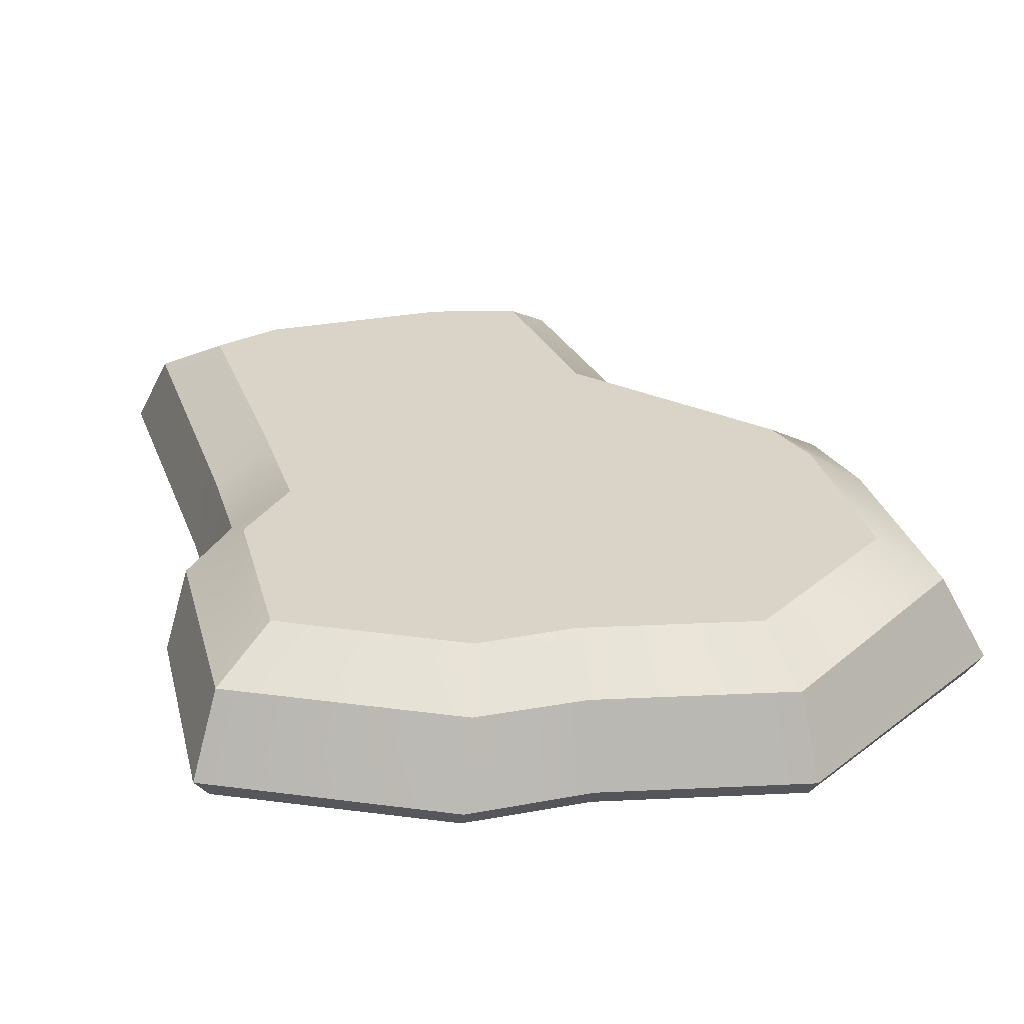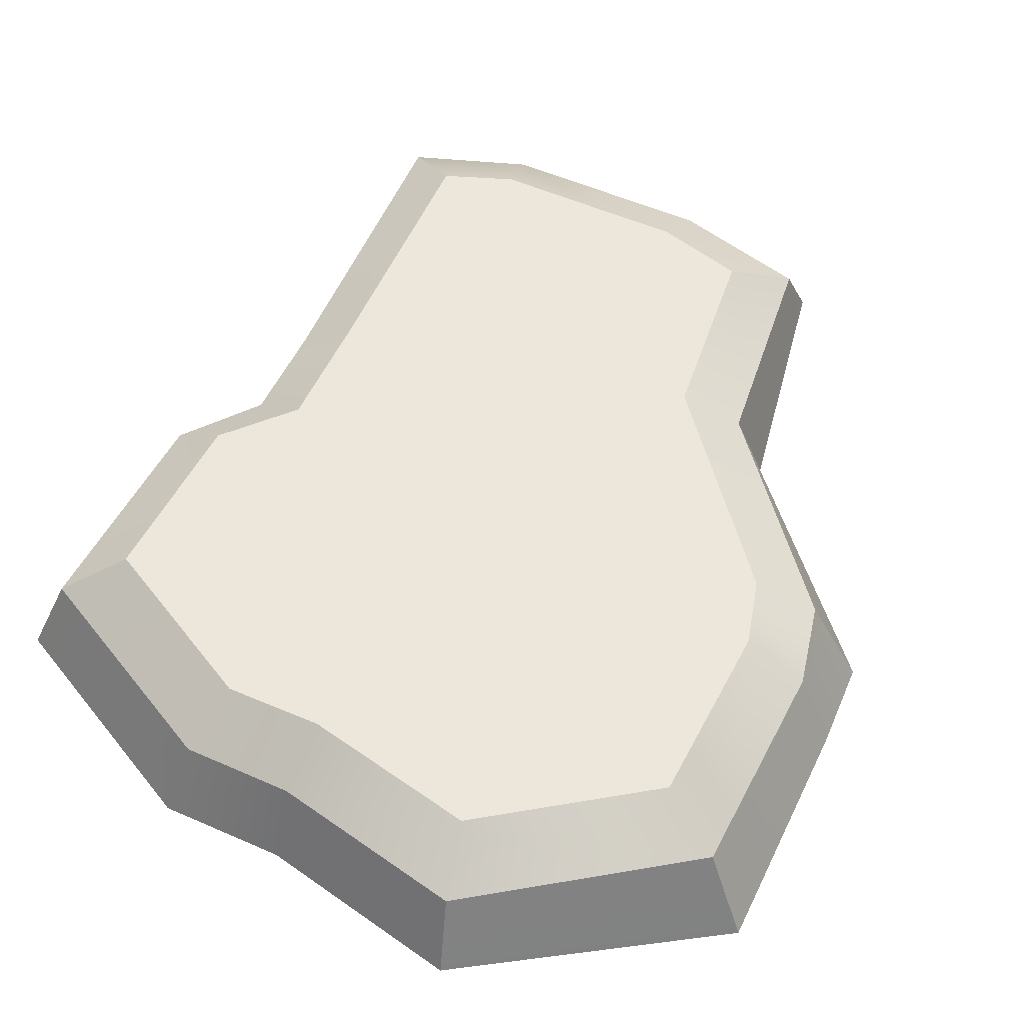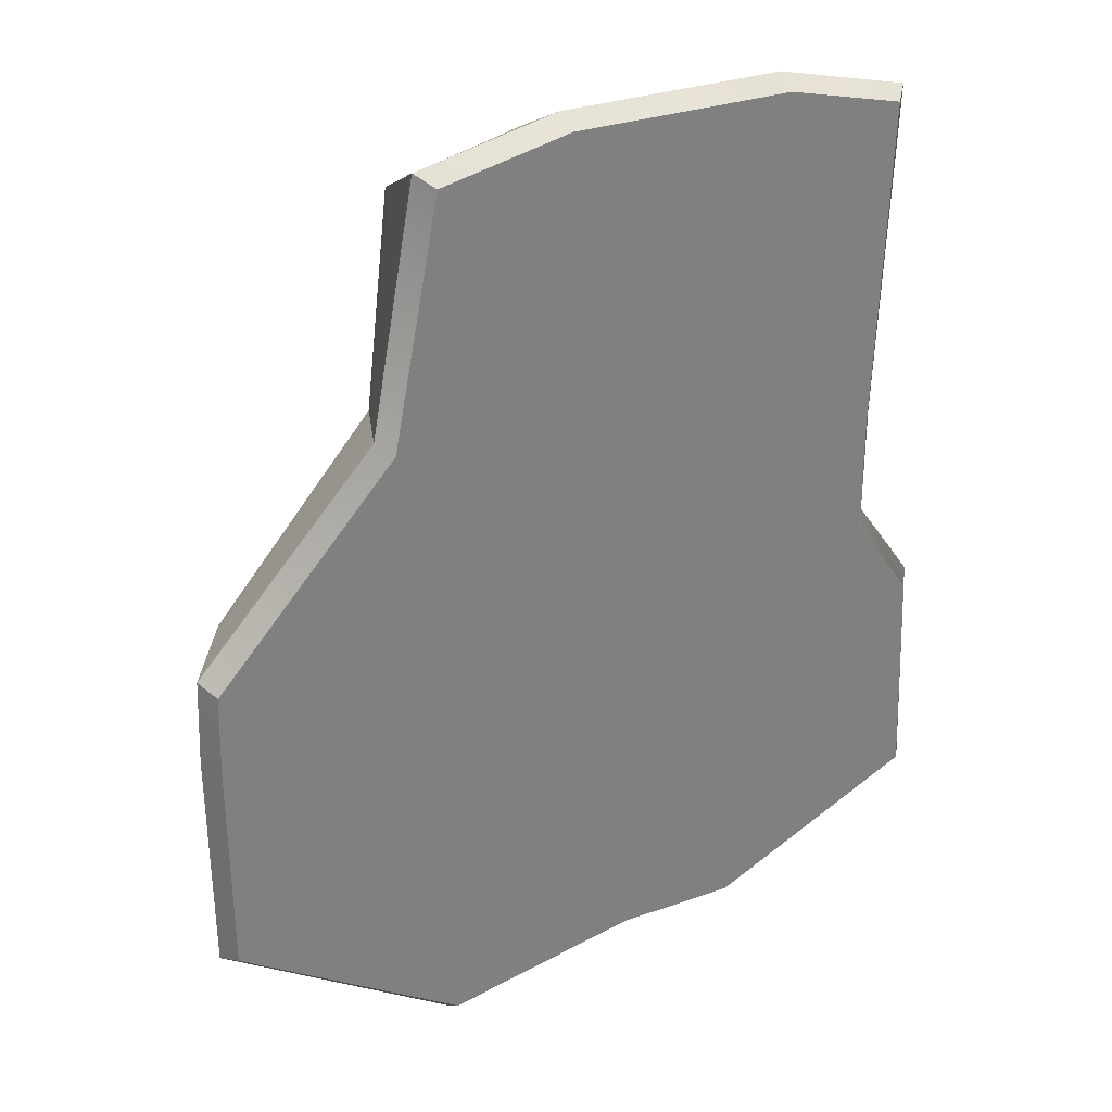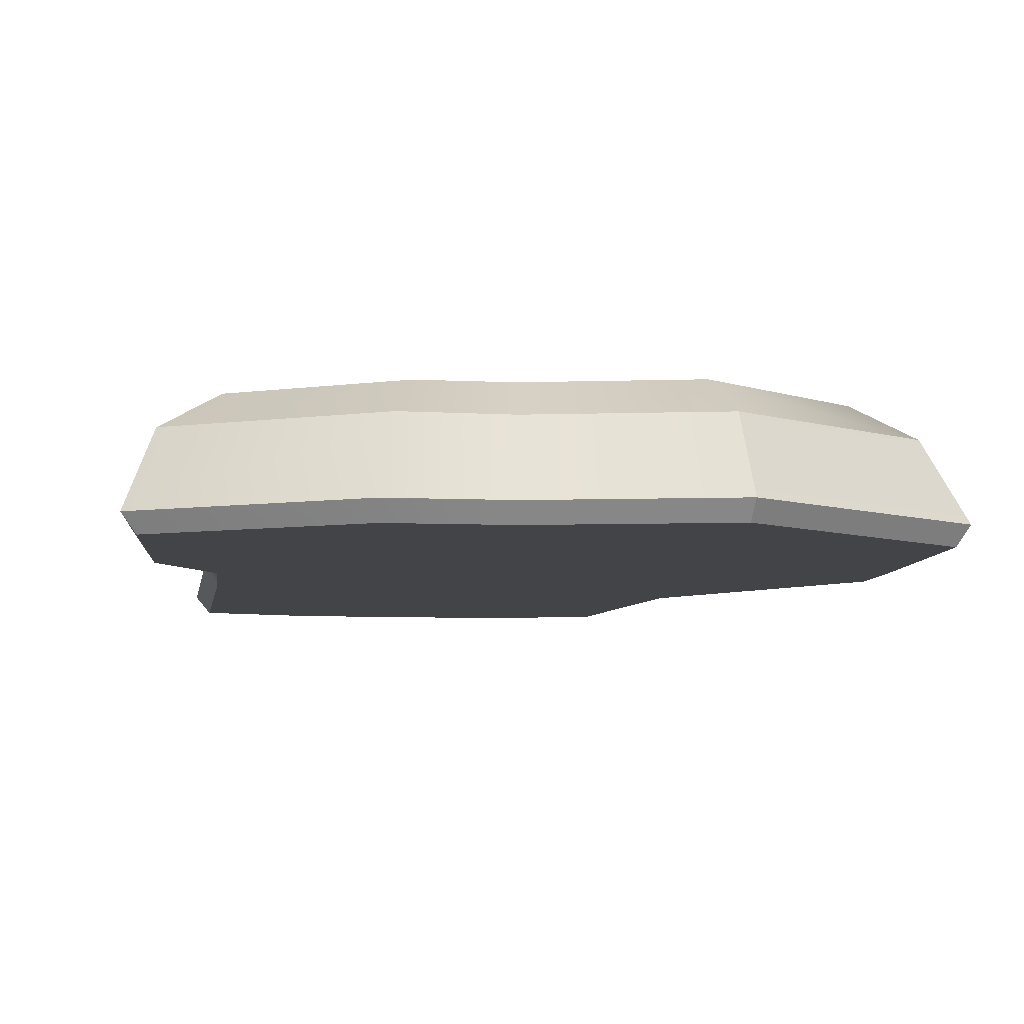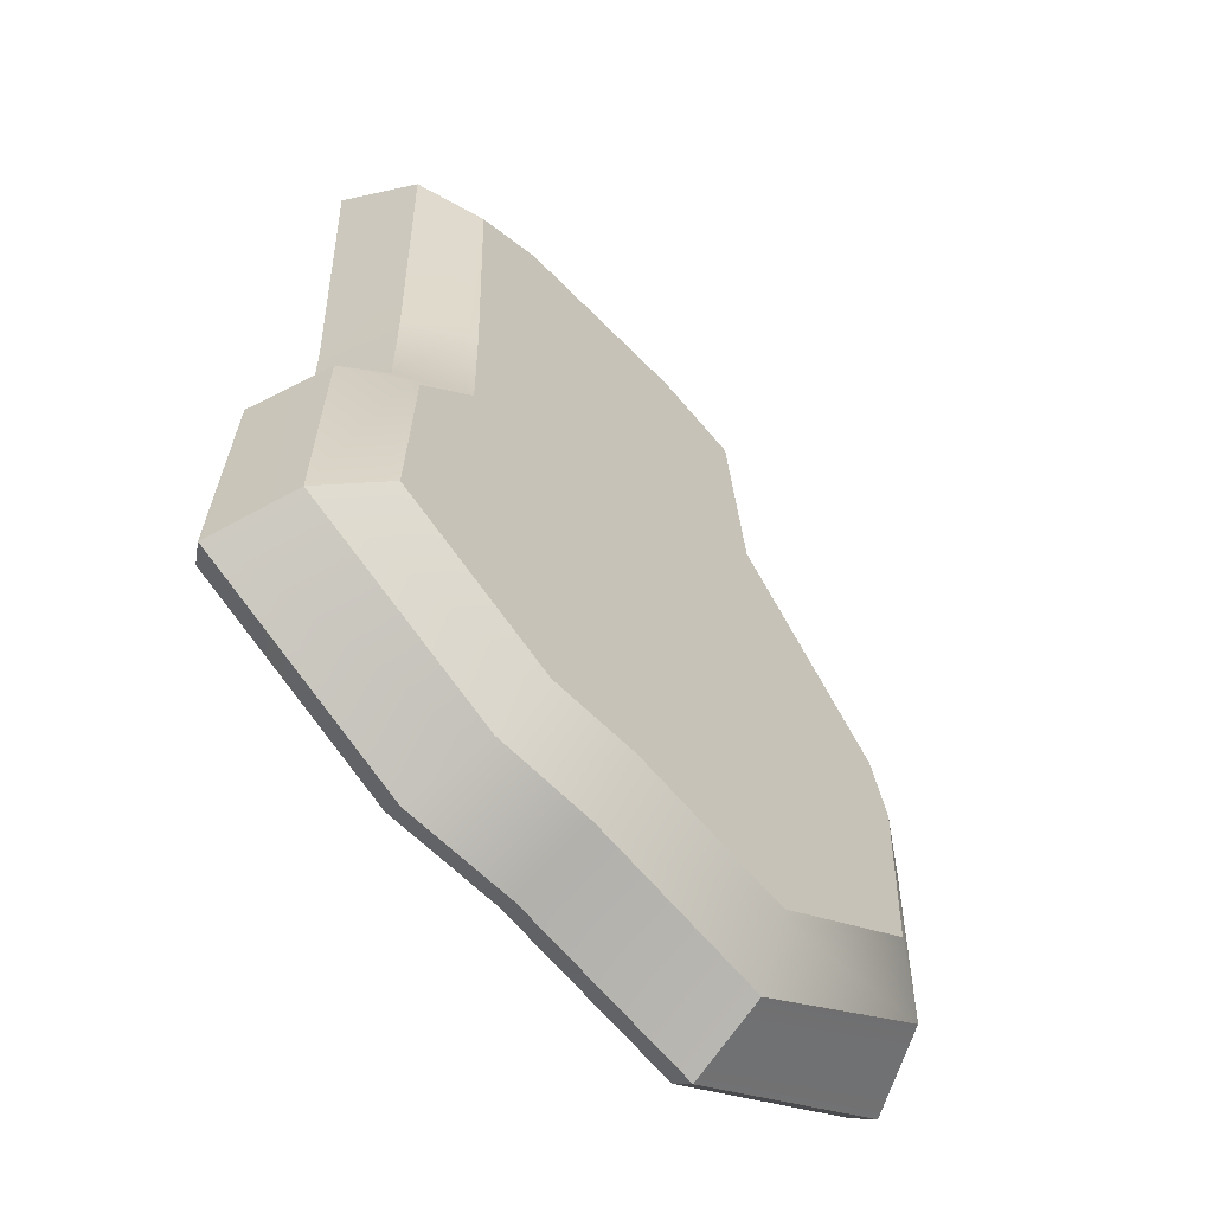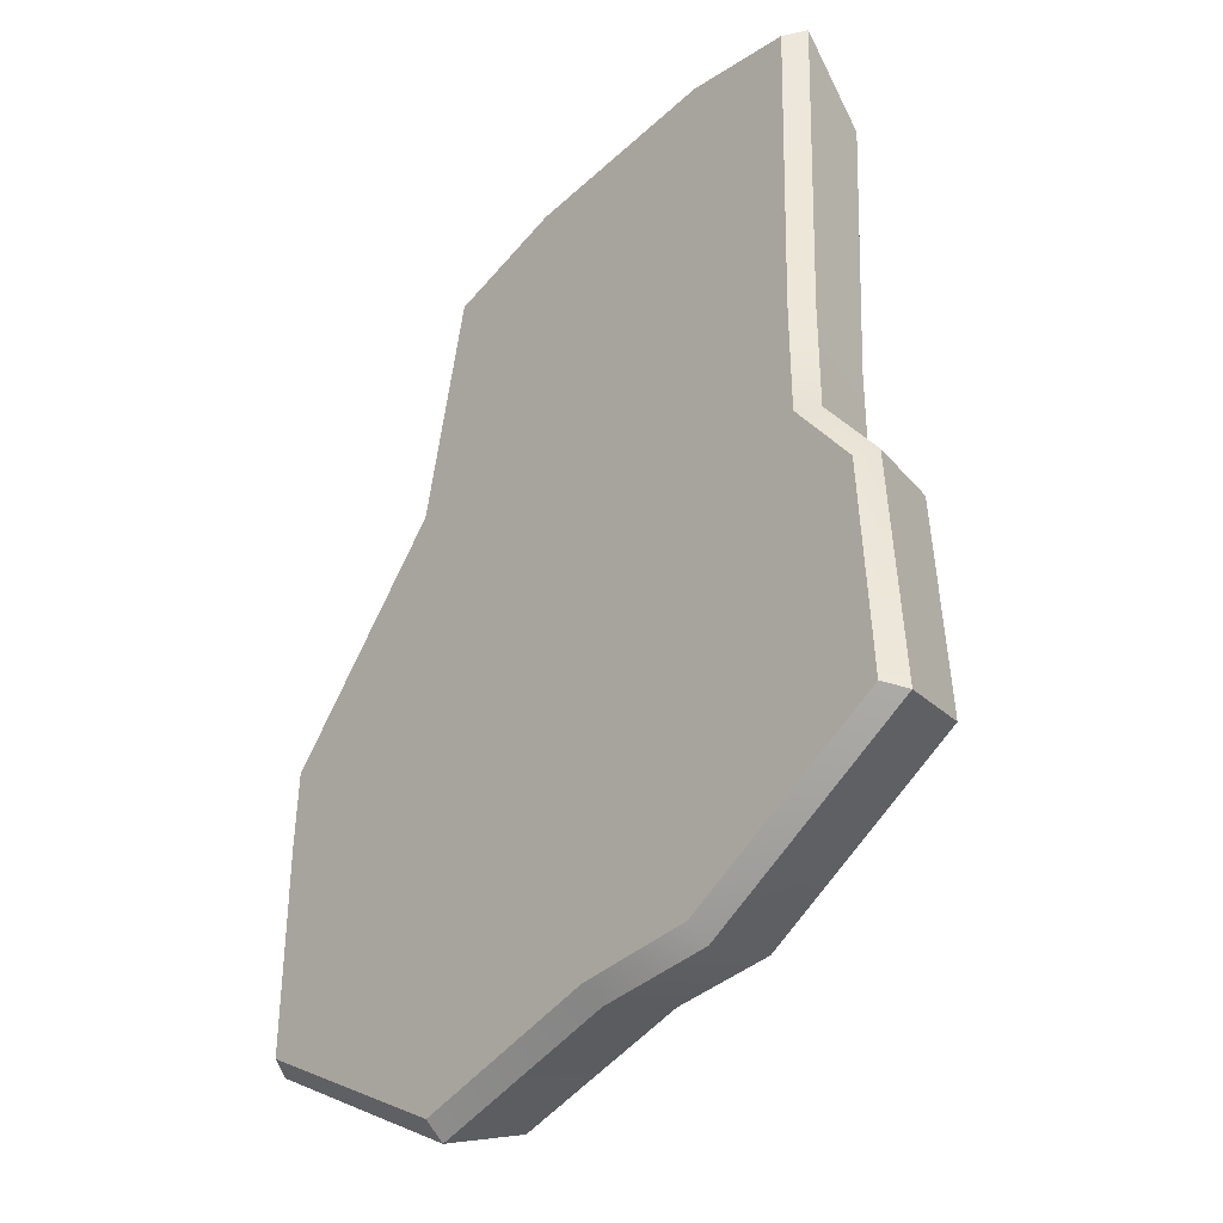
<metadata>
{"format":"obj","ext":"obj","renderer":"f3d","projection":"perspective","resolution":1024,"background":"white","views":[{"elev":28.5,"azim":164.1,"up":"+Y"},{"elev":53.8,"azim":-154.9,"up":"+Y"},{"elev":31.1,"azim":-26.5,"up":"+Z"},{"elev":-7.8,"azim":172.9,"up":"+Y"},{"elev":-59.2,"azim":133.4,"up":"+Z"},{"elev":-37.6,"azim":49.3,"up":"+Z"}]}
</metadata>
<code>
g default
v 0.7211 0.3339 0.1067
v 0.5783 0.3339 -0.5522
v 0.5783 -0.3339 -0.5522
v 0.7211 -0.3339 0.1067
v -0.01766 0.3339 -0.5522
v 0.2043 0.3339 0.1765
v 0.2043 -0.3339 0.1765
v -0.01766 -0.3339 -0.5522
v 0.5783 0.3339 -1.121
v -0.01766 0.3339 -1.121
v -0.01766 -0.3339 -1.121
v 0.5783 -0.3339 -1.121
v -0.9757 0.3339 -0.5522
v -0.4534 0.3339 0.2887
v -0.4534 -0.3339 0.2887
v -0.9757 -0.3339 -0.5522
v -0.9757 -0.3339 -1.055
v -0.9757 0.3339 -1.055
v 0.9299 0.3339 1.136
v 1.211 0.1648 1.349
v 0.598 0.3339 1.263
v 0.6589 0.1594 1.549
v 1.48 0.1457 -1.973
v 1.198 0.3339 -1.793
v 0.4815 0.1456 -2.49
v 0.3944 0.3339 -2.219
v 1.169 0.3339 -0.9536
v 1.443 0.1288 -0.9037
v -1.914 0.1582 -1.988
v -1.632 0.3339 -1.838
v -1.948 0.1489 -0.9502
v -1.665 0.3339 -0.9656
v -1.86 0.1628 -0.5557
v -1.58 0.3339 -0.6484
v -1.101 0.1403 0.364
v -0.8326 0.3339 0.2587
v 0.8865 0.3339 -0.6371
v 1.166 0.1309 -0.5555
v 1.164 0.1349 -0.07147
v 0.8933 0.3339 -0.06587
v -0.7344 0.3339 1.148
v -0.9808 0.1431 1.394
v 0.1708 0.3339 1.262
v 0.1751 0.159 1.549
v -0.03218 0.1419 -2.491
v -0.05893 0.3339 -2.214
v -0.3125 0.3339 1.262
v -0.3409 0.1582 1.55
v -0.9312 0.1422 -2.679
v -0.8664 0.3339 -2.383
v 1.266 -0.3339 1.555
v 1.342 -0.2411 1.598
v 0.7086 -0.3339 1.693
v 0.7087 -0.2355 1.753
v 1.551 -0.3339 -2.056
v 1.62 -0.2395 -2.088
v 0.5532 -0.3339 -2.563
v 0.5591 -0.2391 -2.633
v 1.215 -0.3339 -0.01765
v 1.283 -0.2412 -0.01886
v -0.9498 -0.3339 1.555
v -1.019 -0.2412 1.604
v -1.175 -0.3339 0.3811
v -1.234 -0.2397 0.415
v 1.215 -0.3339 -0.5821
v 1.283 -0.242 -0.5529
v 1.507 -0.3339 -1.004
v 1.568 -0.2441 -0.9597
v -2.045 -0.3339 -0.5974
v -2.102 -0.2362 -0.5529
v -2.056 -0.3339 -0.9804
v -2.118 -0.2374 -0.9685
v -0.0281 -0.3339 -2.567
v -0.02054 -0.2393 -2.632
v 0.2043 -0.3339 1.693
v 0.1985 -0.2356 1.753
v -0.335 -0.3339 1.693
v -0.3457 -0.2357 1.753
v -0.9563 -0.3339 -2.761
v -0.9669 -0.2392 -2.83
v -2.052 -0.3339 -2.056
v -2.112 -0.2362 -2.091
v 0.9634 0.3137 1.161
v 0.6053 0.3131 1.297
v 0.1713 0.313 1.296
v -0.3159 0.3129 1.296
v -0.7638 0.3111 1.177
v -0.8646 0.3108 0.2712
v -1.614 0.3135 -0.6373
v -1.699 0.3118 -0.9637
v -1.666 0.3129 -1.856
v -0.8742 0.311 -2.418
v -0.05574 0.311 -2.247
v 0.4048 0.3114 -2.251
v 1.232 0.3114 -1.814
v 1.202 0.3094 -0.9477
v 0.9198 0.3097 -0.6273
v 0.9257 0.3101 -0.06654
v 0.6669 0.09609 1.582
v 1.232 0.09971 1.388
v 1.184 0.07459 -0.06304
v 1.185 0.07113 -0.5551
v 1.463 0.06905 -0.9127
v 1.503 0.08395 -1.992
v 0.4939 0.08389 -2.513
v -0.03031 0.08078 -2.513
v -0.9369 0.0811 -2.703
v -1.946 0.09498 -2.004
v -1.975 0.08695 -0.9532
v -1.899 0.09882 -0.5553
v -1.122 0.07941 0.3722
v -0.987 0.08152 1.427
v -0.3417 0.09501 1.582
v 0.1789 0.09571 1.582
v 0.7027 -0.1881 1.728
v 1.326 -0.1924 1.568
v 1.269 -0.1961 -0.02518
v 1.269 -0.1973 -0.5532
v 1.553 -0.1994 -0.9529
v 1.603 -0.1933 -2.074
v 0.5498 -0.193 -2.615
v -0.02194 -0.1936 -2.615
v -0.9626 -0.1934 -2.812
v -2.088 -0.1889 -2.078
v -2.098 -0.191 -0.9663
v -2.073 -0.1883 -0.5533
v -1.218 -0.1941 0.4088
v -1.015 -0.1951 1.579
v -0.3451 -0.1885 1.728
v 0.1957 -0.1883 1.728
g Iceberg_01
f 11 12 3 8
f 2 9 10 5
f 3 4 7 8
f 1 2 5 6
f 6 5 13 14
f 8 7 15 16
f 16 17 11 8
f 5 10 18 13
f 98 83 20 39
f 20 83 84 22
f 22 84 85 44
f 23 95 96 28
f 94 95 23 25
f 93 94 25 45
f 28 96 97 38
f 29 91 92 49
f 90 91 29 31
f 89 90 31 33
f 88 89 33 35
f 87 88 35 42
f 38 97 98 39
f 86 87 42 48
f 44 85 86 48
f 92 93 45 49
f 21 1 6 43
f 40 1 21 19
f 37 2 1 40
f 27 9 2 37
f 43 6 14 47
f 24 26 9 27
f 10 9 26 46
f 50 18 10 46
f 14 13 34 36
f 47 14 36 41
f 32 18 50 30
f 13 18 32 34
f 51 52 54 53
f 52 51 59 60
f 53 54 76 75
f 55 56 68 67
f 56 55 57 58
f 58 57 73 74
f 60 59 65 66
f 61 62 64 63
f 62 61 77 78
f 63 64 70 69
f 66 65 67 68
f 69 70 72 71
f 71 72 82 81
f 74 73 79 80
f 75 76 78 77
f 80 79 81 82
f 4 53 75 7
f 65 3 12 67
f 59 4 3 65
f 51 53 4 59
f 7 75 77 15
f 73 11 17 79
f 57 12 11 73
f 67 12 57 55
f 15 77 61 63
f 16 15 63 69
f 71 17 16 69
f 79 17 71 81
f 114 99 22 44
f 25 105 106 45
f 109 110 33 31
f 102 103 28 38
f 110 111 35 33
f 101 102 38 39
f 42 35 111 112
f 100 101 39 20
f 104 105 25 23
f 20 22 99 100
f 113 114 44 48
f 45 106 107 49
f 108 109 31 29
f 23 28 103 104
f 112 113 48 42
f 49 107 108 29
f 84 83 19 21
f 85 84 21 43
f 86 85 43 47
f 41 87 86 47
f 36 88 87 41
f 34 89 88 36
f 32 90 89 34
f 30 91 90 32
f 92 91 30 50
f 46 93 92 50
f 26 94 93 46
f 24 95 94 26
f 96 95 24 27
f 97 96 27 37
f 98 97 37 40
f 19 83 98 40
f 100 99 115 116
f 116 117 101 100
f 117 118 102 101
f 118 119 103 102
f 104 103 119 120
f 120 121 105 104
f 106 105 121 122
f 107 106 122 123
f 108 107 123 124
f 124 125 109 108
f 125 126 110 109
f 126 127 111 110
f 112 111 127 128
f 128 129 113 112
f 129 130 114 113
f 130 115 99 114
f 116 115 54 52
f 60 117 116 52
f 66 118 117 60
f 68 119 118 66
f 120 119 68 56
f 56 58 121 120
f 122 121 58 74
f 123 122 74 80
f 124 123 80 82
f 72 125 124 82
f 70 126 125 72
f 64 127 126 70
f 128 127 64 62
f 78 129 128 62
f 76 130 129 78
f 54 115 130 76

</code>
